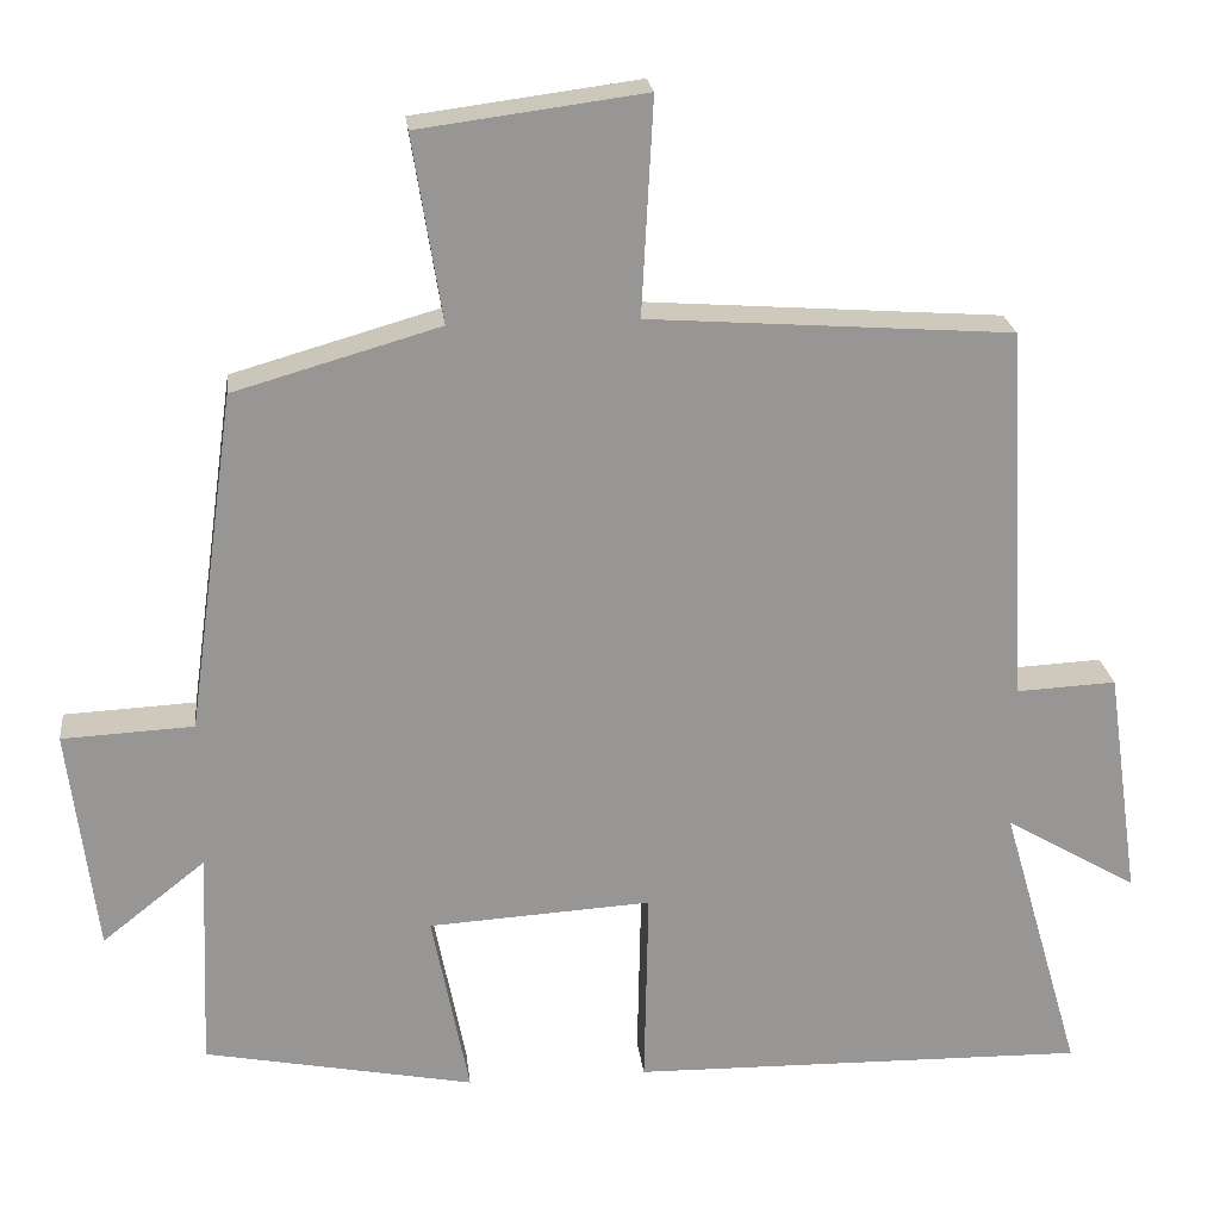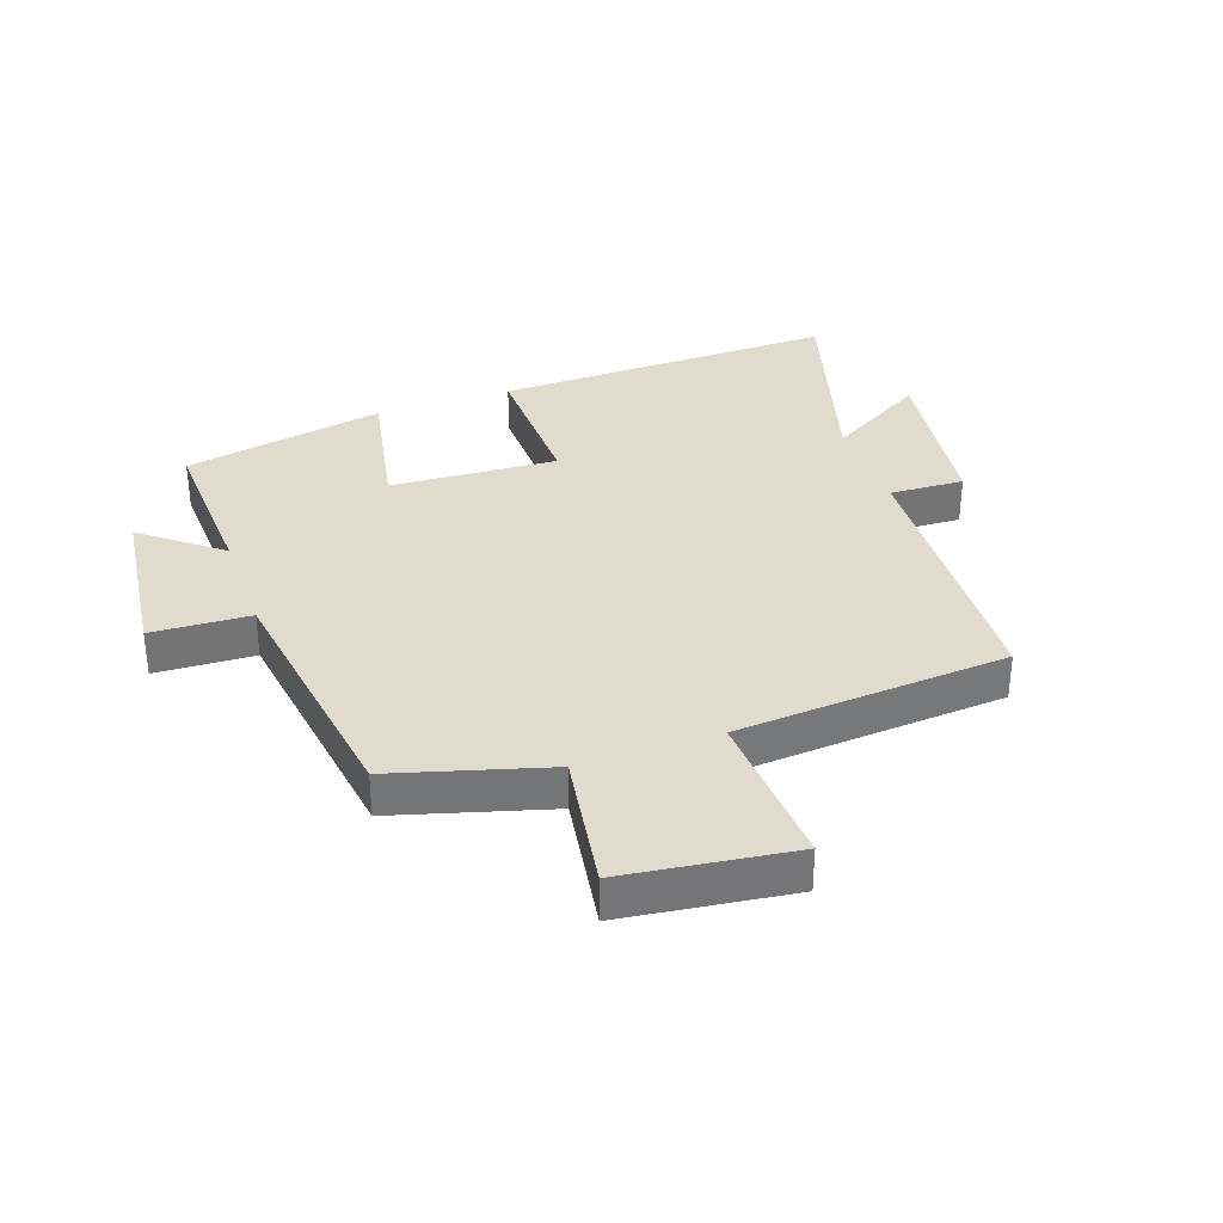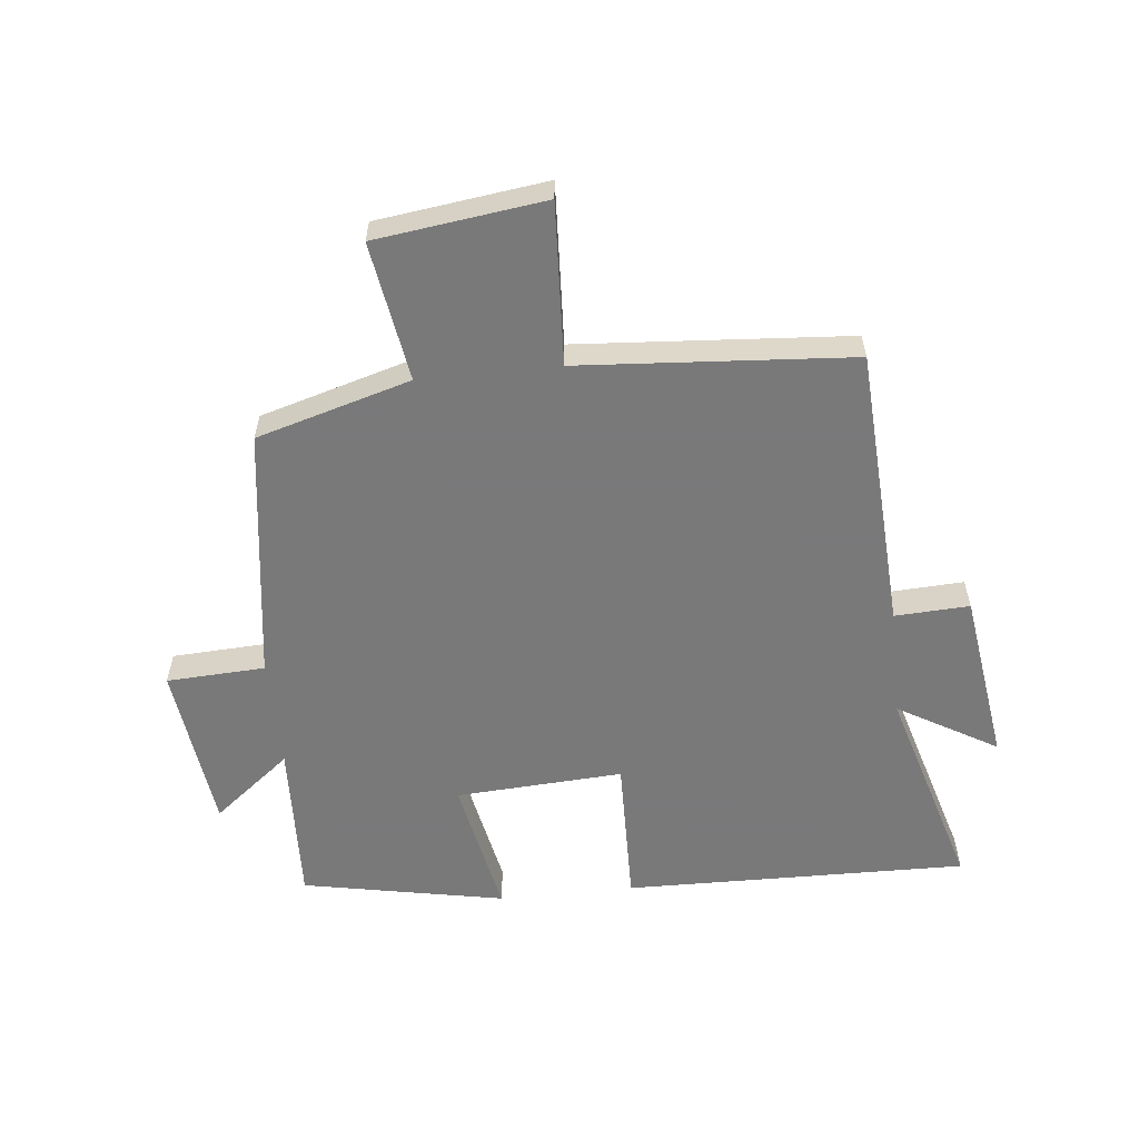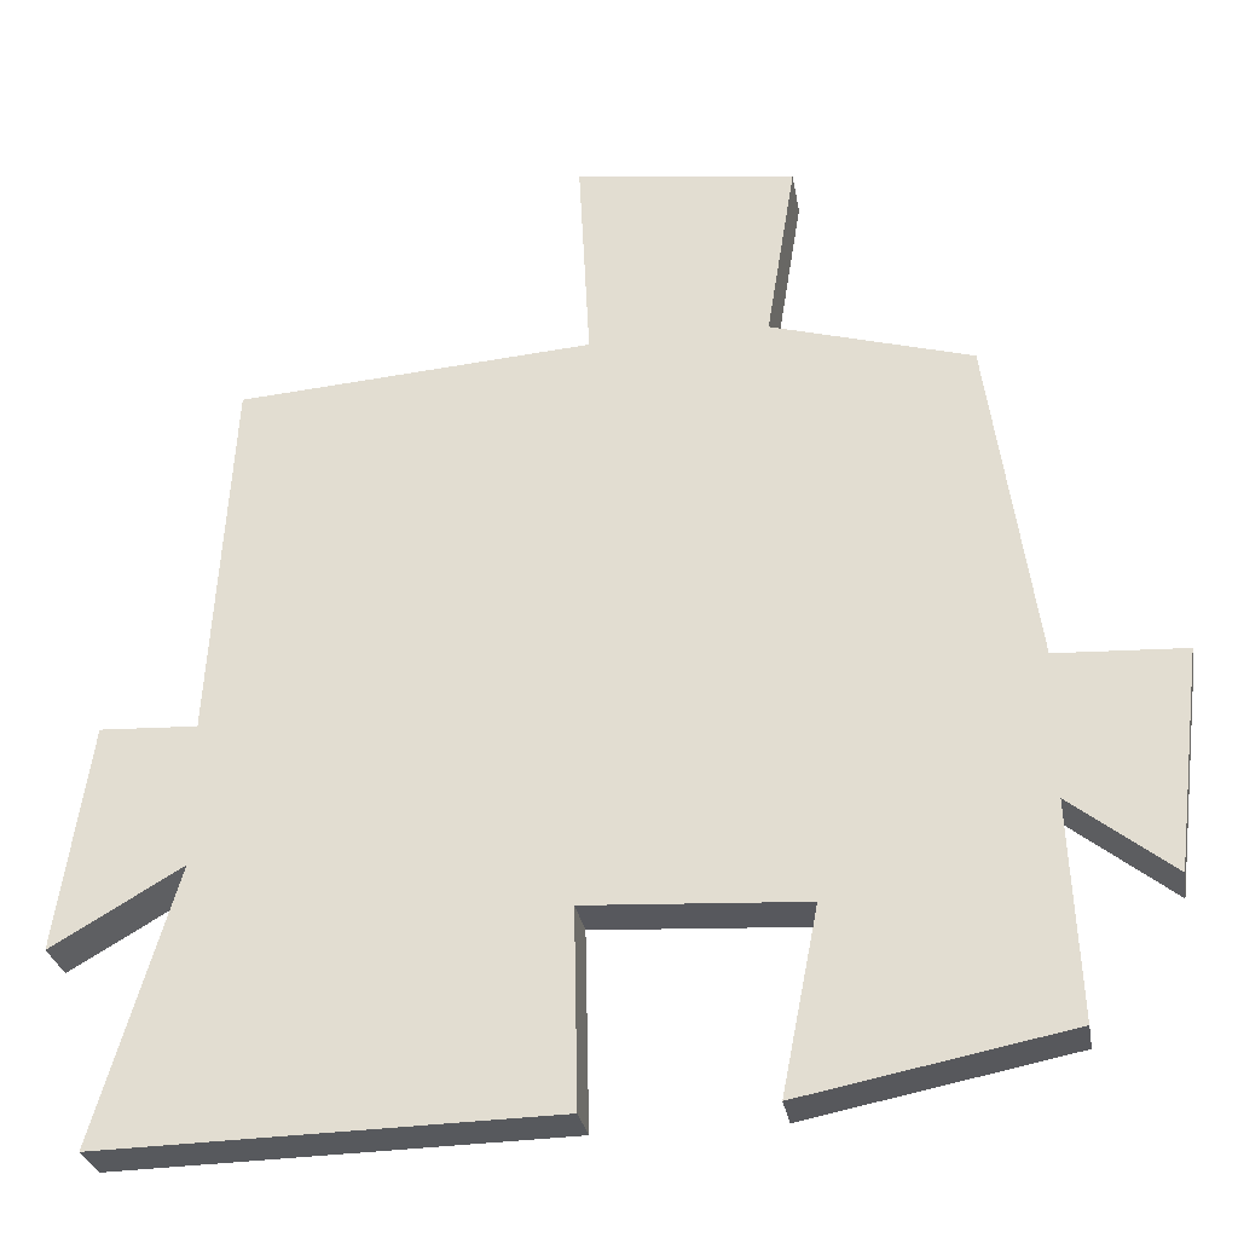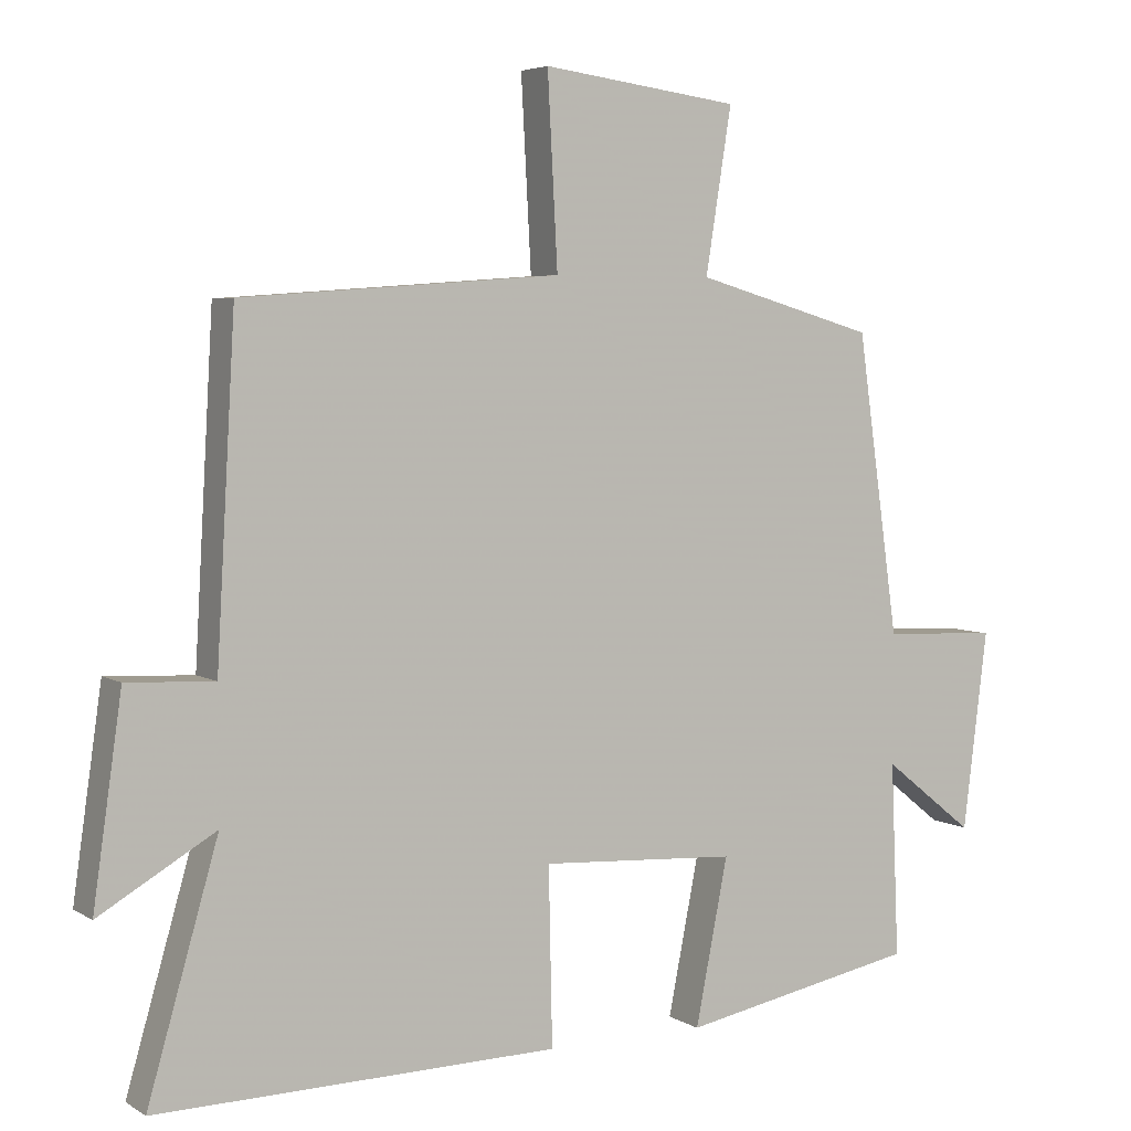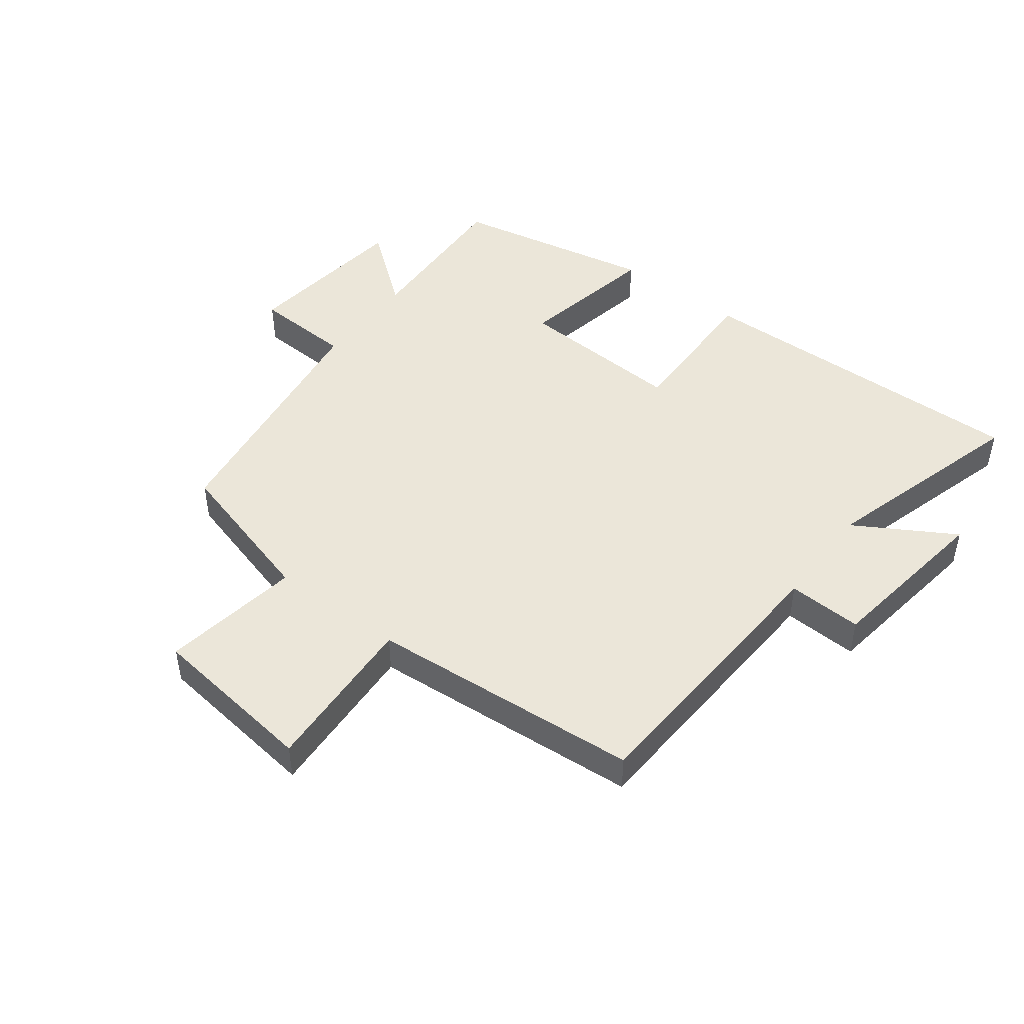
<metadata>
{"format":"obj","ext":"obj","renderer":"f3d","projection":"perspective","resolution":1024,"background":"white","views":[{"elev":22.6,"azim":-6.5,"up":"+Z"},{"elev":33.9,"azim":-19.5,"up":"+Y"},{"elev":-57.8,"azim":6.0,"up":"+Y"},{"elev":-29.4,"azim":-170.2,"up":"+Z"},{"elev":4.7,"azim":150.6,"up":"+Z"},{"elev":46.9,"azim":37.0,"up":"+Y"}]}
</metadata>
<code>
v 0.474 0.07 0.468
v 0.5 0.07 0.009
v 0.621 0.07 0.015
v 0.661 0.07 -0.265
v 0.5 0.07 -0.171
v 0.598 0.07 -0.51
v 0.04 0.07 -0.5
v 0.045 0.07 -0.256
v -0.227 0.07 -0.272
v -0.182 0.07 -0.5
v -0.511 0.07 -0.436
v -0.5 0.07 -0.168
v -0.626 0.07 -0.268
v -0.66 0.07 0.006
v -0.5 0.07 0.014
v -0.442 0.07 0.428
v -0.192 0.07 0.5
v -0.228 0.07 0.726
v 0.046 0.07 0.762
v 0.032 0.07 0.5
v 0.474 0 0.468
v 0.5 0 0.009
v 0.621 0 0.015
v 0.661 0 -0.265
v 0.5 0 -0.171
v 0.598 0 -0.51
v 0.04 0 -0.5
v 0.045 0 -0.256
v -0.227 0 -0.272
v -0.182 0 -0.5
v -0.511 0 -0.436
v -0.5 0 -0.168
v -0.626 0 -0.268
v -0.66 0 0.006
v -0.5 0 0.014
v -0.442 0 0.428
v -0.192 0 0.5
v -0.228 0 0.726
v 0.046 0 0.762
v 0.032 0 0.5
f 17 18 19 20
f 15 16 17 20
f 15 20 1 2
f 12 13 14 15
f 12 15 2
f 9 10 11 12
f 8 9 12 2
f 5 6 7 8
f 5 8 2 3
f 3 4 5
f 40 39 38 37
f 40 37 36 35
f 22 21 40 35
f 35 34 33 32
f 22 35 32
f 32 31 30 29
f 22 32 29 28
f 28 27 26 25
f 23 22 28 25
f 25 24 23
f 1 21 22 2
f 2 22 23 3
f 3 23 24 4
f 4 24 25 5
f 5 25 26 6
f 6 26 27 7
f 7 27 28 8
f 8 28 29 9
f 9 29 30 10
f 10 30 31 11
f 11 31 32 12
f 12 32 33 13
f 13 33 34 14
f 14 34 35 15
f 15 35 36 16
f 16 36 37 17
f 17 37 38 18
f 18 38 39 19
f 19 39 40 20
f 20 40 21 1

</code>
